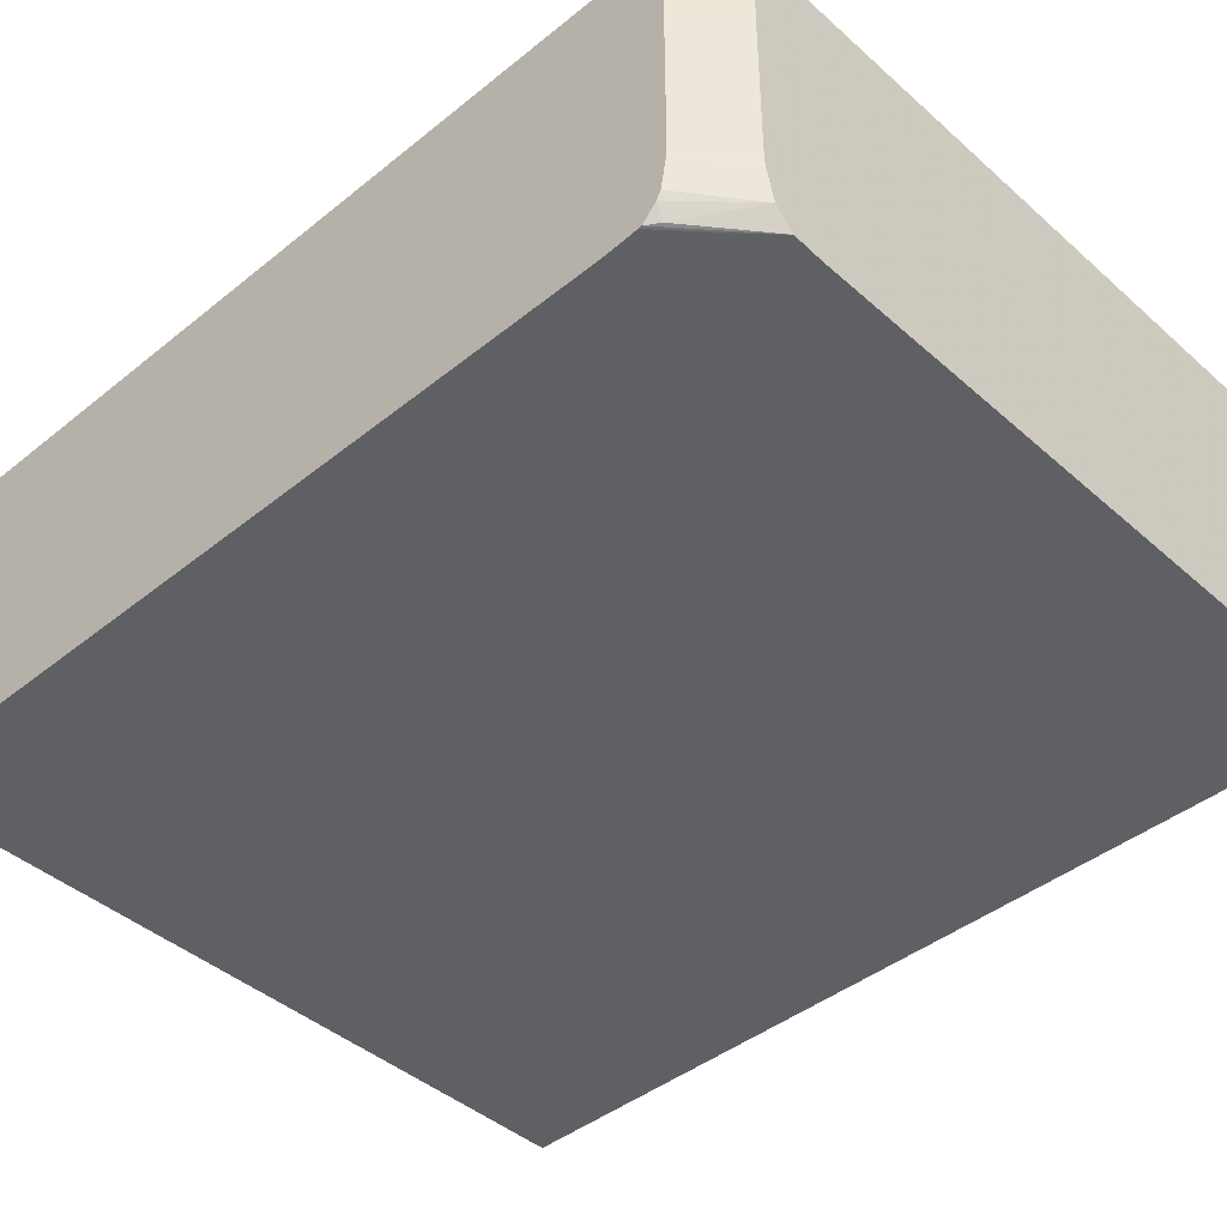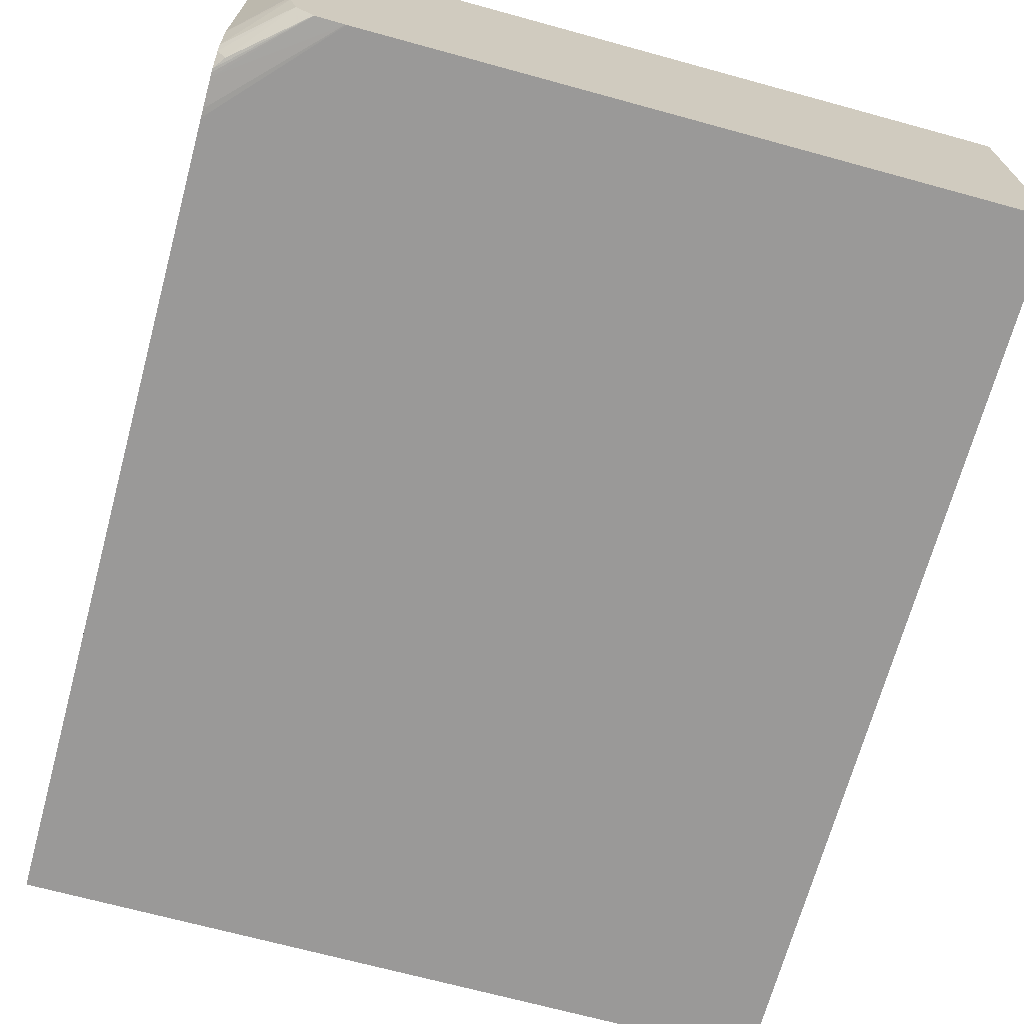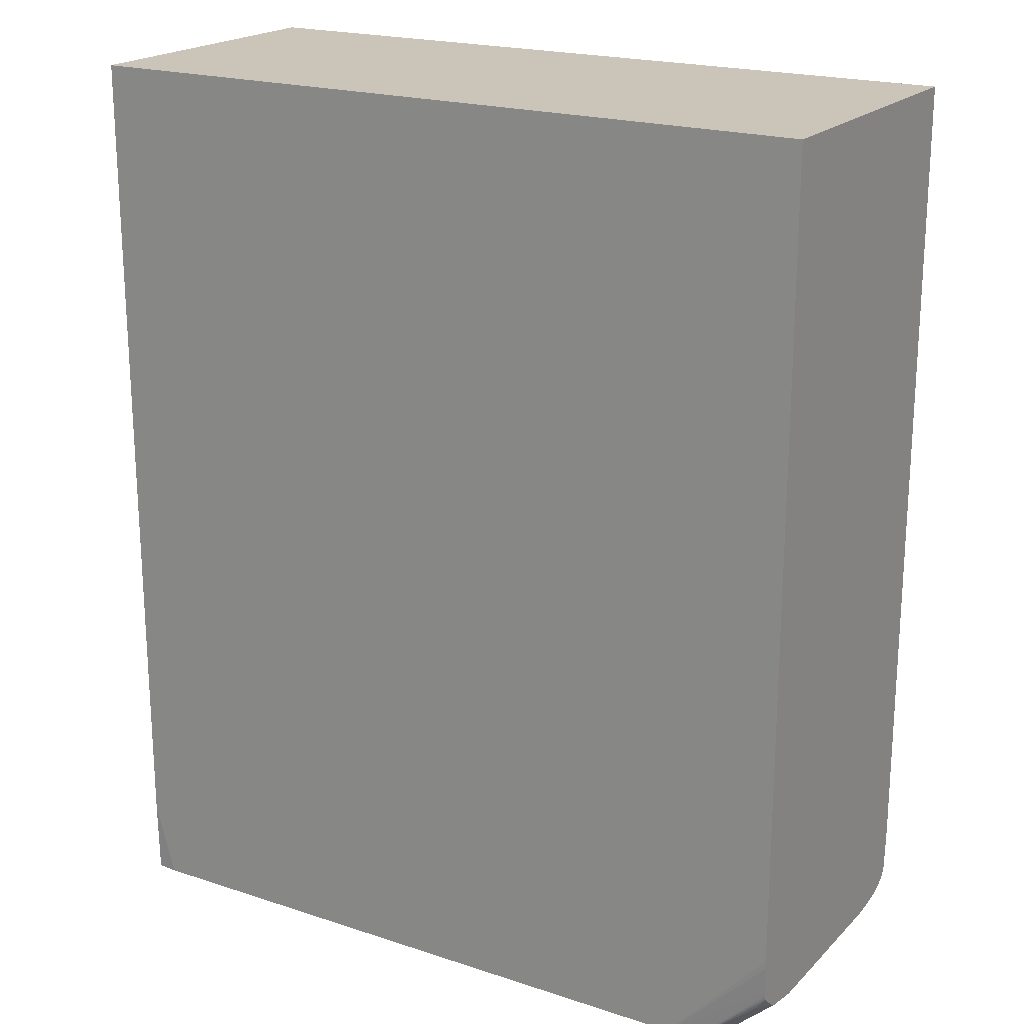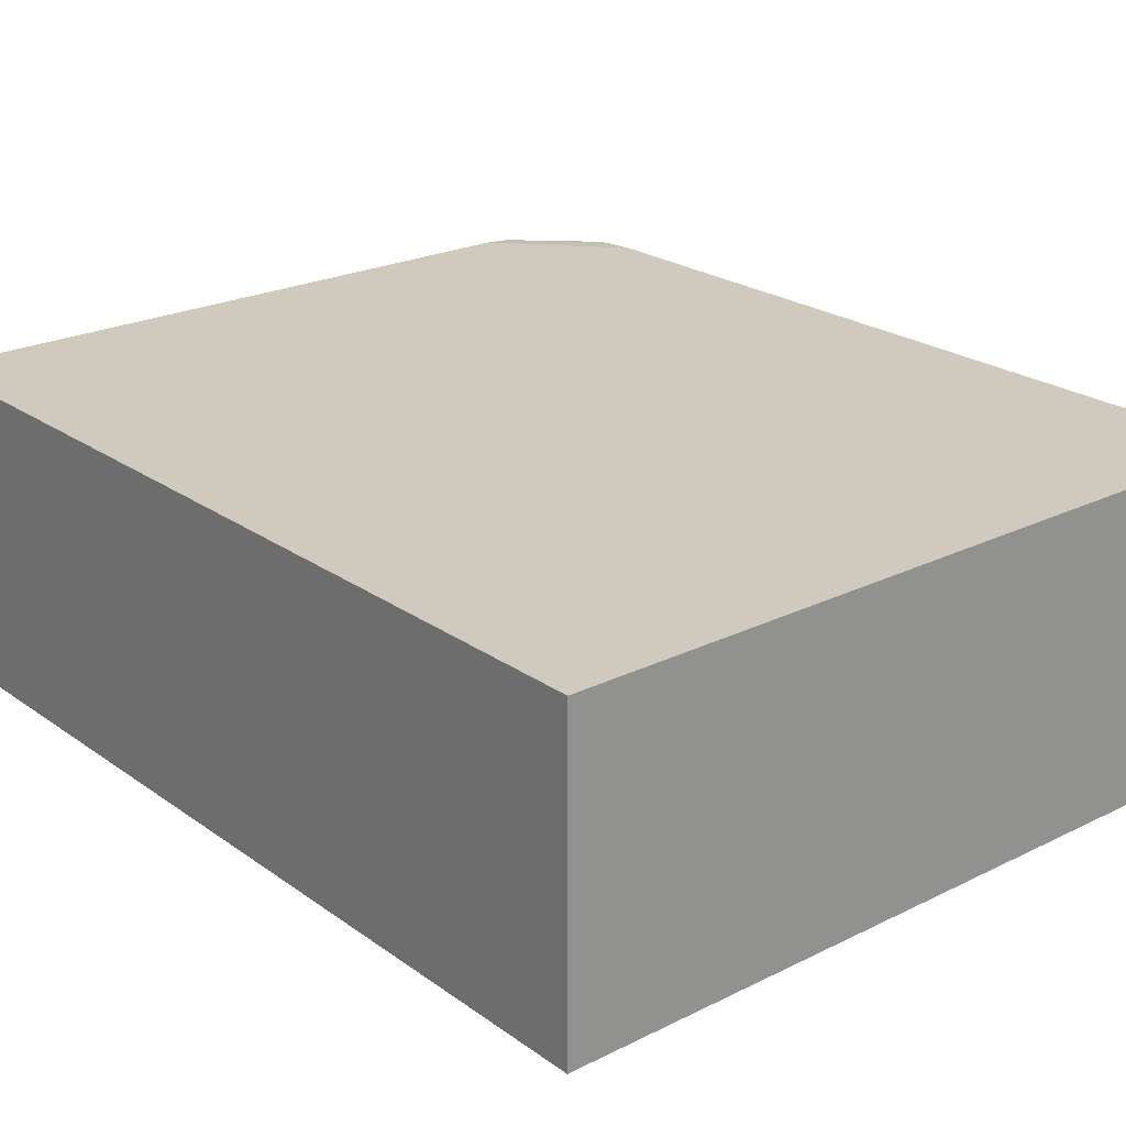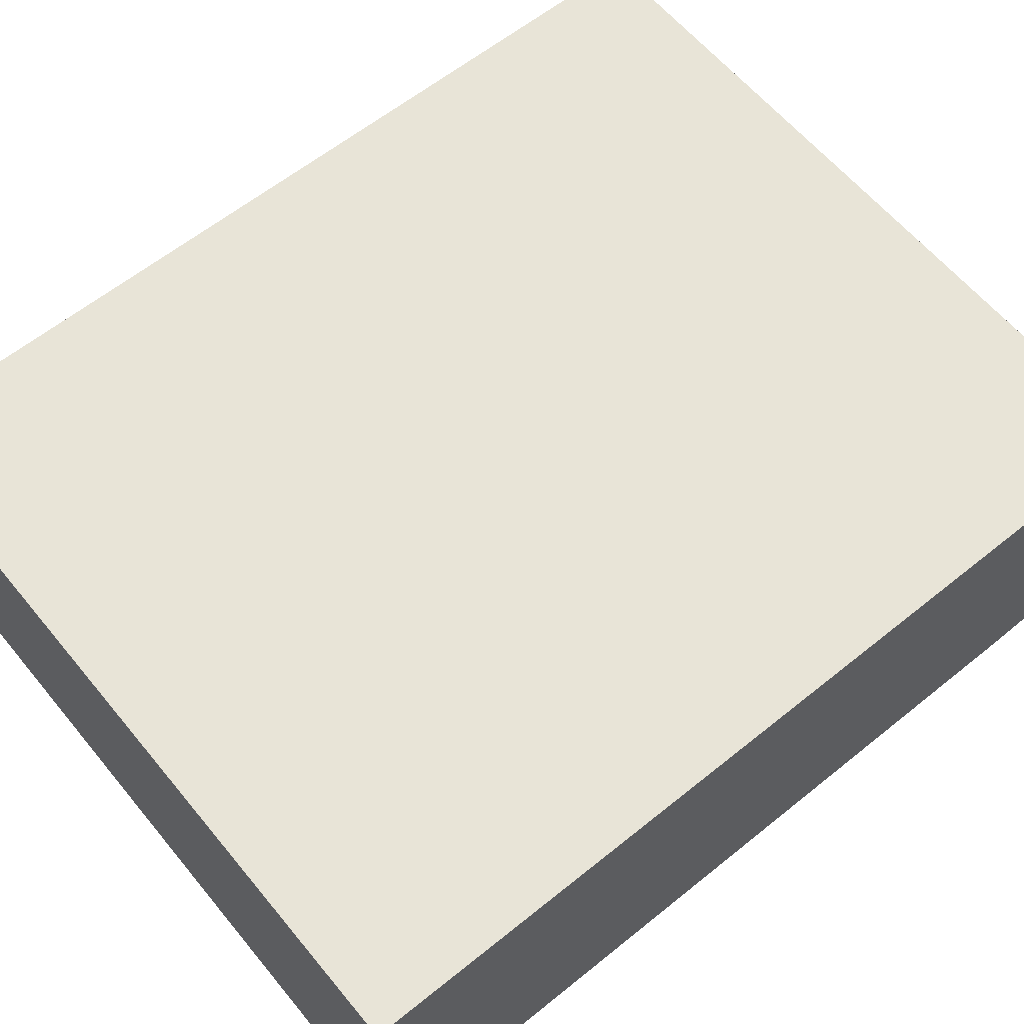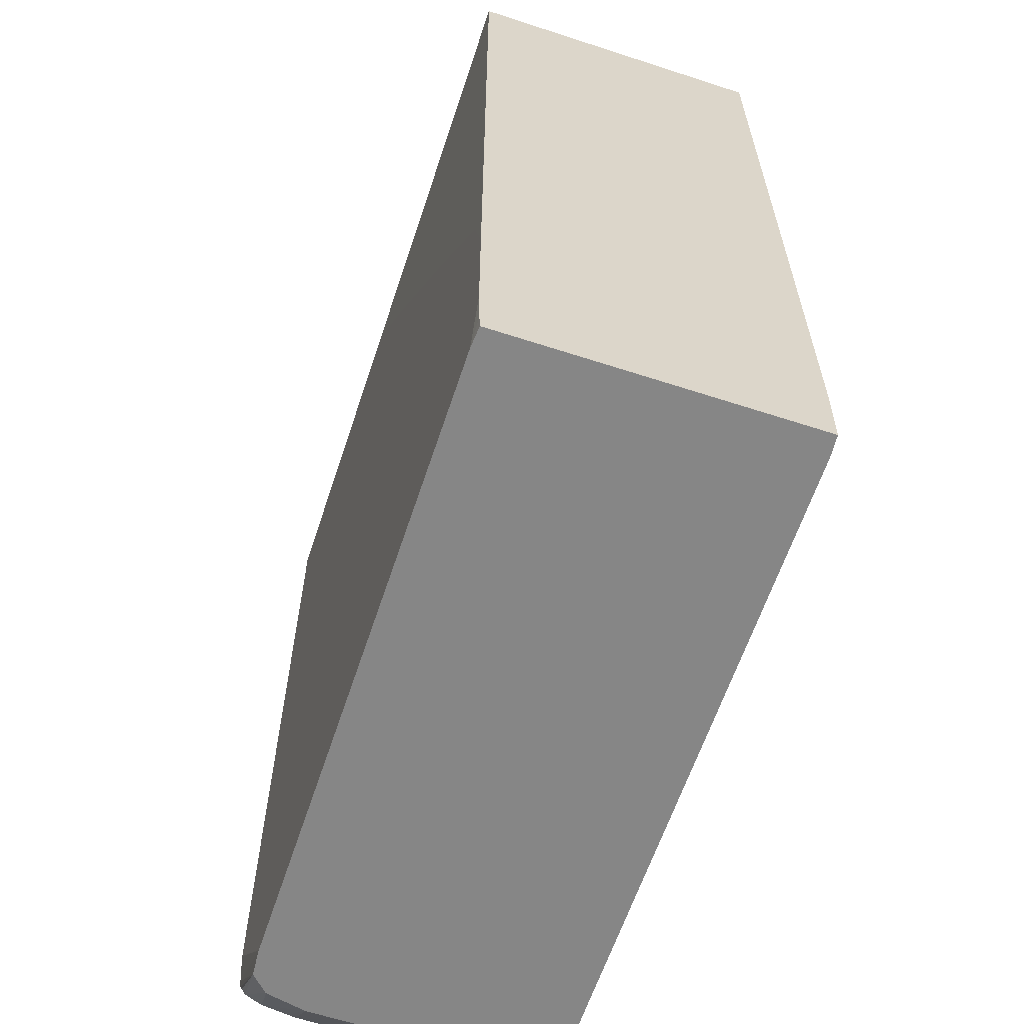
<metadata>
{"format":"obj","ext":"obj","renderer":"f3d","projection":"perspective","resolution":1024,"background":"white","views":[{"elev":-42.8,"azim":133.7,"up":"+Y"},{"elev":-69.1,"azim":164.7,"up":"+Y"},{"elev":20.3,"azim":31.0,"up":"+Z"},{"elev":23.0,"azim":-40.0,"up":"+Y"},{"elev":61.3,"azim":50.6,"up":"+Y"},{"elev":-62.1,"azim":-108.3,"up":"+Z"}]}
</metadata>
<code>
v 0.01581 0.005771 0.05369
v 0.003503 0.005771 0.05369
v 0.01581 -0.005771 0.05369
v 0.01581 0.005771 0.02362
v -0.01268 0.005758 0.05369
v 0.002101 0.005771 0.05166
v -0.01268 -0.005771 0.05369
v 0.01581 -0.005771 0.02362
v 0.01581 0.00569 0.02223
v 0.01192 0.00577 0.01937
v 0.01192 0.005771 0.01941
v -0.0006989 0.005771 0.04745
v -0.007709 0.005771 0.03624
v -0.01192 0.005771 0.02923
v -0.01268 0.00577 0.02923
v -0.01268 -0.005771 0.02222
v 0.01192 -0.005771 0.01941
v 0.01192 -0.00577 0.01937
v 0.01581 -0.005763 0.02331
v 0.01581 0.005657 0.02194
v 0.01299 0.005689 0.01937
v 0.01051 0.005771 0.01937
v -0.01268 0.005771 0.02642
v -0.01268 -0.005714 0.01941
v -0.01192 -0.005771 0.01941
v 0.01187 -0.005771 0.01937
v 0.01296 -0.005692 0.01937
v 0.01581 -0.00569 0.02223
v 0.01581 0.005456 0.0216
v 0.01549 0.00562 0.0215
v 0.01364 0.005049 0.01937
v -0.01187 0.005771 0.01937
v -0.01268 0.005771 0.02157
v -0.01268 -0.005712 0.01937
v -0.01192 -0.00577 0.01937
v -0.01051 -0.005771 0.01937
v 0.01299 -0.005689 0.01937
v 0.01581 -0.005676 0.02207
v 0.01581 0.004809 0.02127
v 0.01365 0.005019 0.01937
v -0.01192 0.00577 0.01937
v -0.01192 0.005771 0.01941
v -0.01268 0.005737 0.02007
v -0.01268 0.005714 0.01937
v 0.01365 -0.005019 0.01937
v 0.01549 -0.00562 0.0215
v 0.01581 -0.005657 0.02194
v 0.01581 0.003831 0.0211
v 0.01398 0.003505 0.01937
v -0.012 0.005764 0.01937
v 0.01393 -0.003901 0.01937
v 0.01581 -0.004809 0.02127
v 0.01581 -0.005107 0.02144
v 0.01581 0.003505 0.02105
v 0.01399 0.002103 0.01937
v 0.01398 -0.003505 0.01937
v 0.01581 -0.003505 0.02105
v 0.01581 0.002475 0.02105
v 0.01399 -0.002103 0.01937
v 0.01399 -0.00268 0.01937
v 0.01581 -0.002103 0.02105
f 1 2 5
f 1 5 7
f 1 7 3
f 1 3 8
f 1 8 19
f 1 19 28
f 1 28 38
f 1 38 47
f 1 47 53
f 1 53 52
f 1 52 57
f 1 57 61
f 1 61 58
f 1 58 54
f 1 54 48
f 1 48 39
f 1 39 29
f 1 29 20
f 1 20 9
f 1 9 4
f 1 4 11
f 1 11 22
f 1 22 32
f 1 32 42
f 1 42 33
f 1 33 23
f 1 23 14
f 1 14 13
f 1 13 12
f 1 12 6
f 1 6 2
f 2 6 5
f 3 7 16
f 3 16 25
f 3 25 36
f 3 36 26
f 3 26 17
f 3 17 8
f 4 9 10
f 4 10 11
f 5 6 12
f 5 12 13
f 5 13 14
f 5 14 15
f 5 15 23
f 5 23 33
f 5 33 43
f 5 43 44
f 5 44 34
f 5 34 24
f 5 24 16
f 5 16 7
f 8 17 18
f 8 18 19
f 9 20 21
f 9 21 10
f 10 21 31
f 10 31 40
f 10 40 49
f 10 49 55
f 10 55 59
f 10 59 60
f 10 60 56
f 10 56 51
f 10 51 45
f 10 45 37
f 10 37 27
f 10 27 18
f 10 18 26
f 10 26 36
f 10 36 35
f 10 35 34
f 10 34 44
f 10 44 50
f 10 50 41
f 10 41 32
f 10 32 22
f 10 22 11
f 14 23 15
f 16 24 25
f 17 26 18
f 18 27 28
f 18 28 19
f 20 29 30
f 20 30 21
f 21 30 29
f 21 29 31
f 24 34 35
f 24 35 25
f 25 35 36
f 27 37 38
f 27 38 28
f 29 39 31
f 31 39 40
f 32 41 42
f 33 42 43
f 37 45 46
f 37 46 47
f 37 47 38
f 39 48 49
f 39 49 40
f 41 50 43
f 41 43 42
f 43 50 44
f 45 51 52
f 45 52 53
f 45 53 46
f 46 53 47
f 48 54 49
f 49 54 55
f 51 56 57
f 51 57 52
f 54 58 55
f 55 58 61
f 55 61 59
f 56 60 57
f 57 60 59
f 57 59 61

</code>
